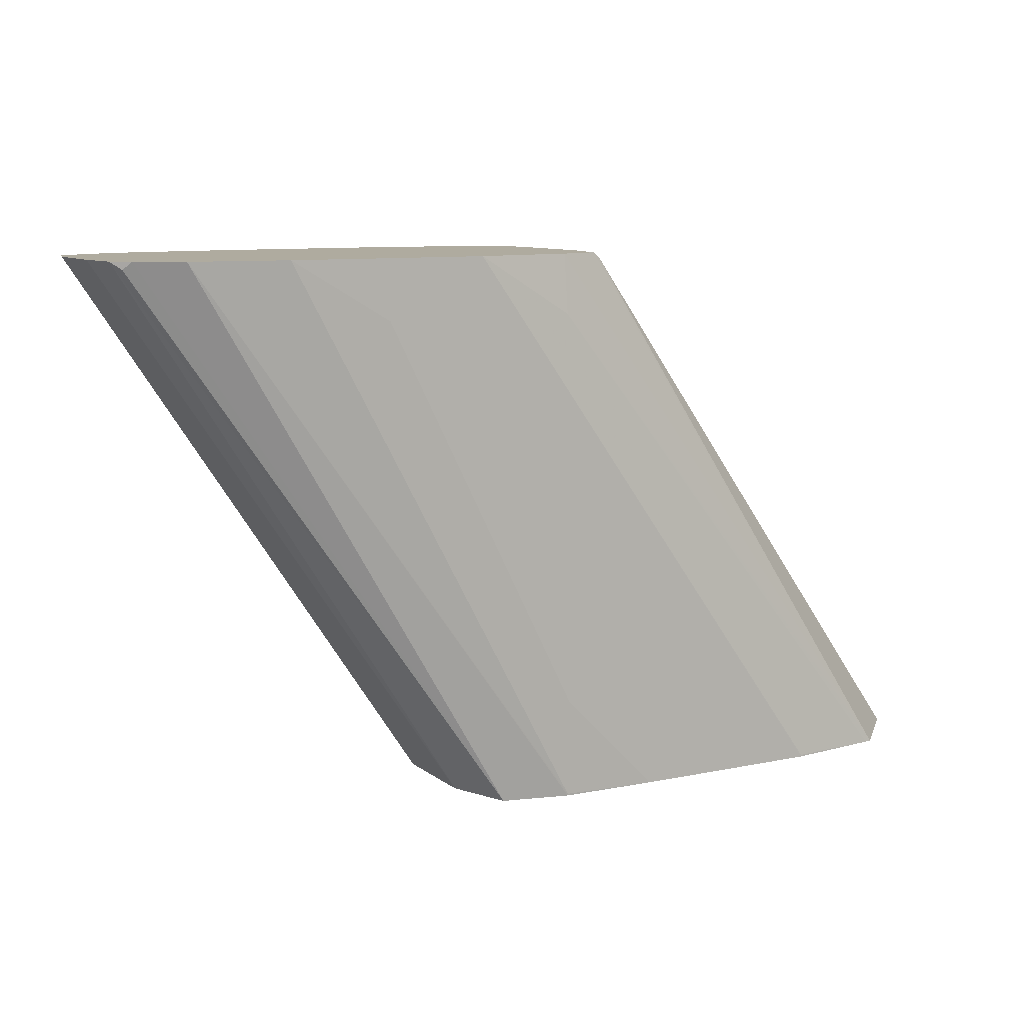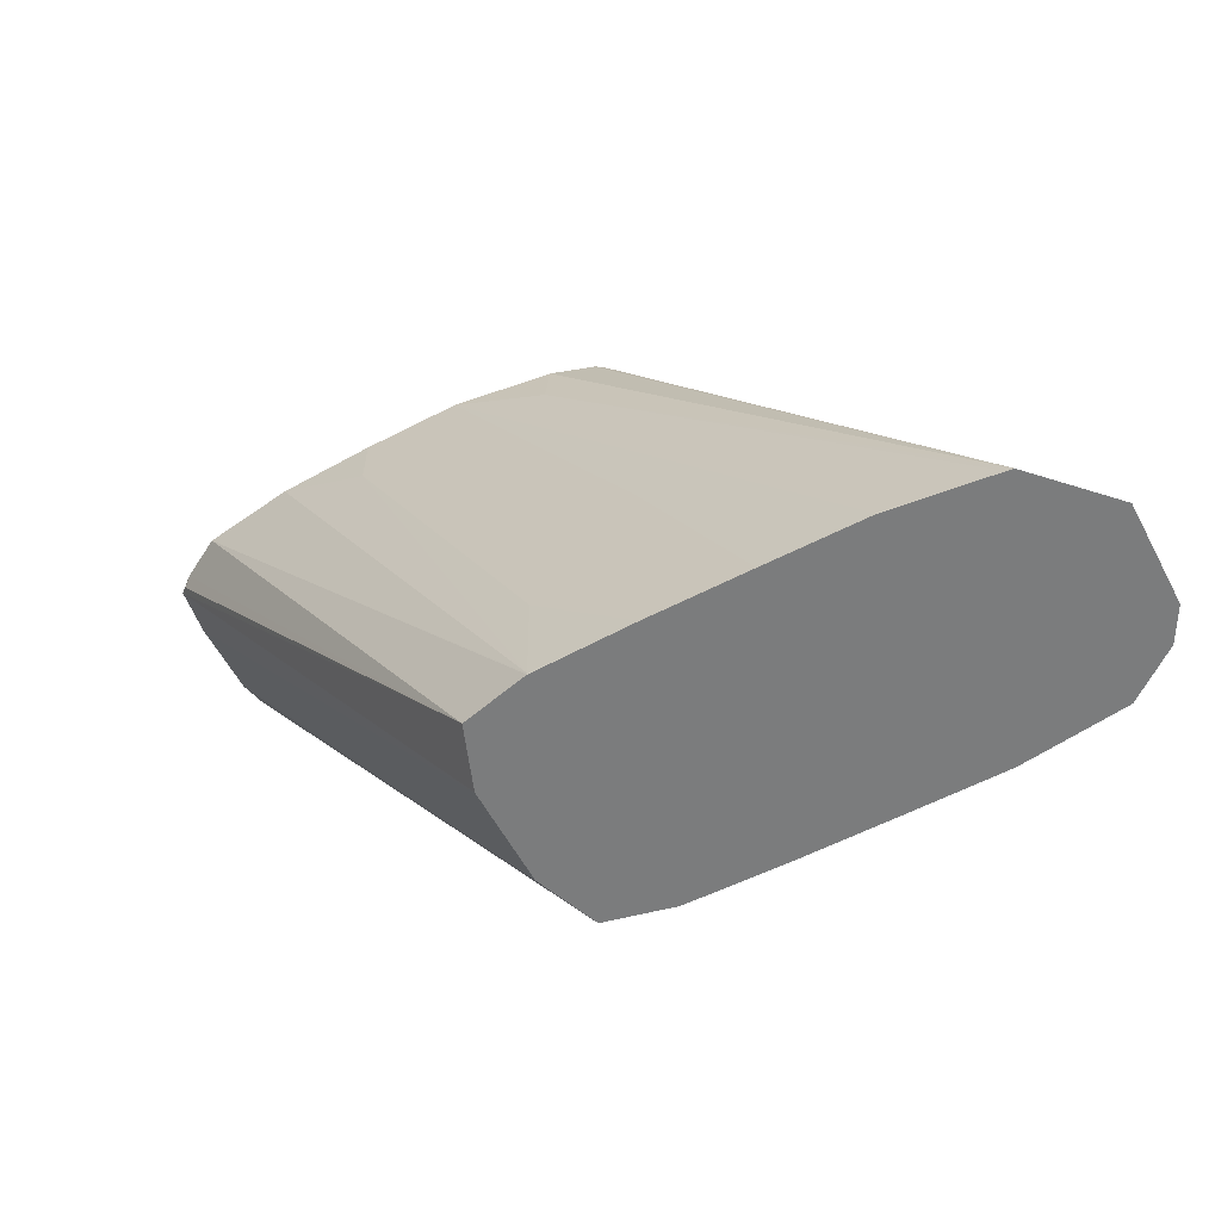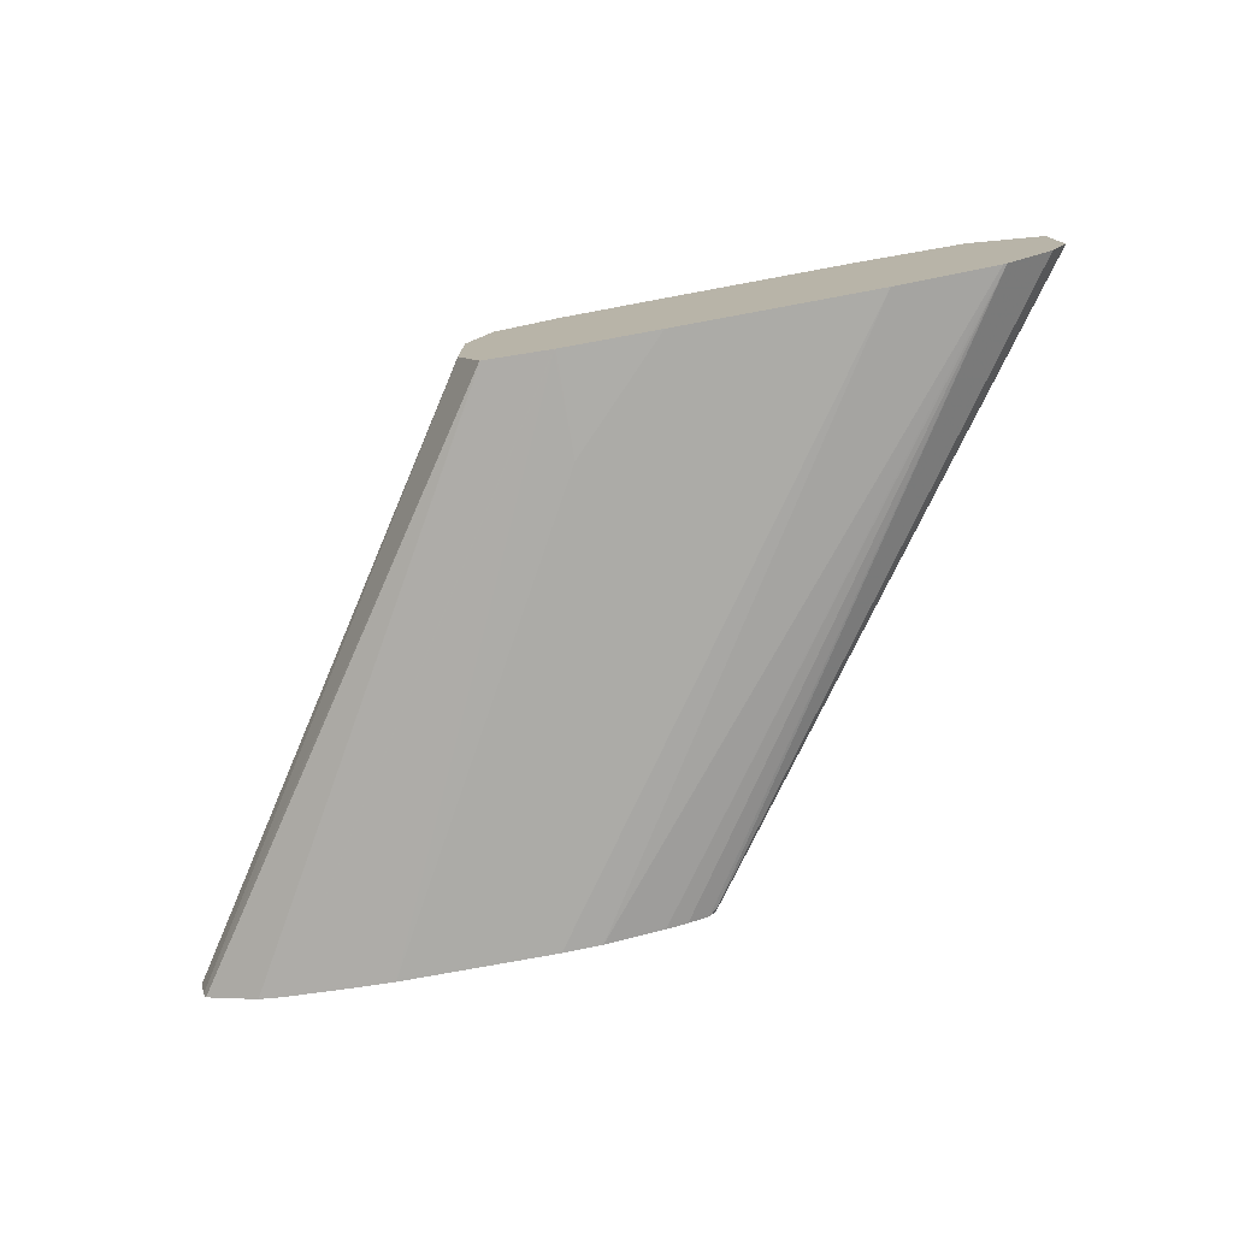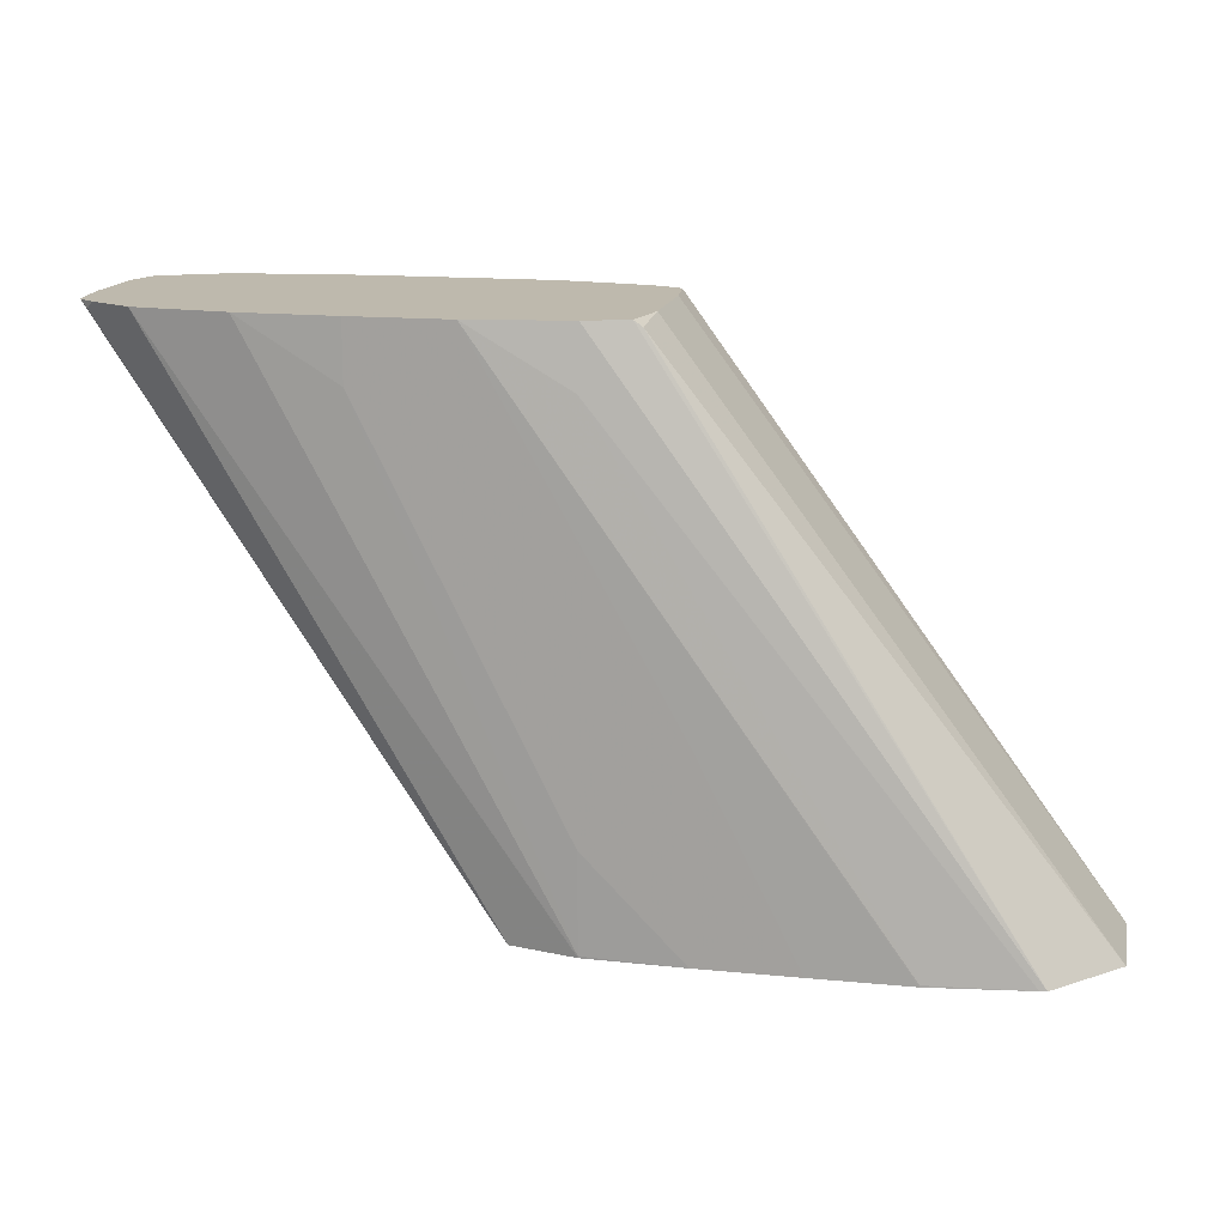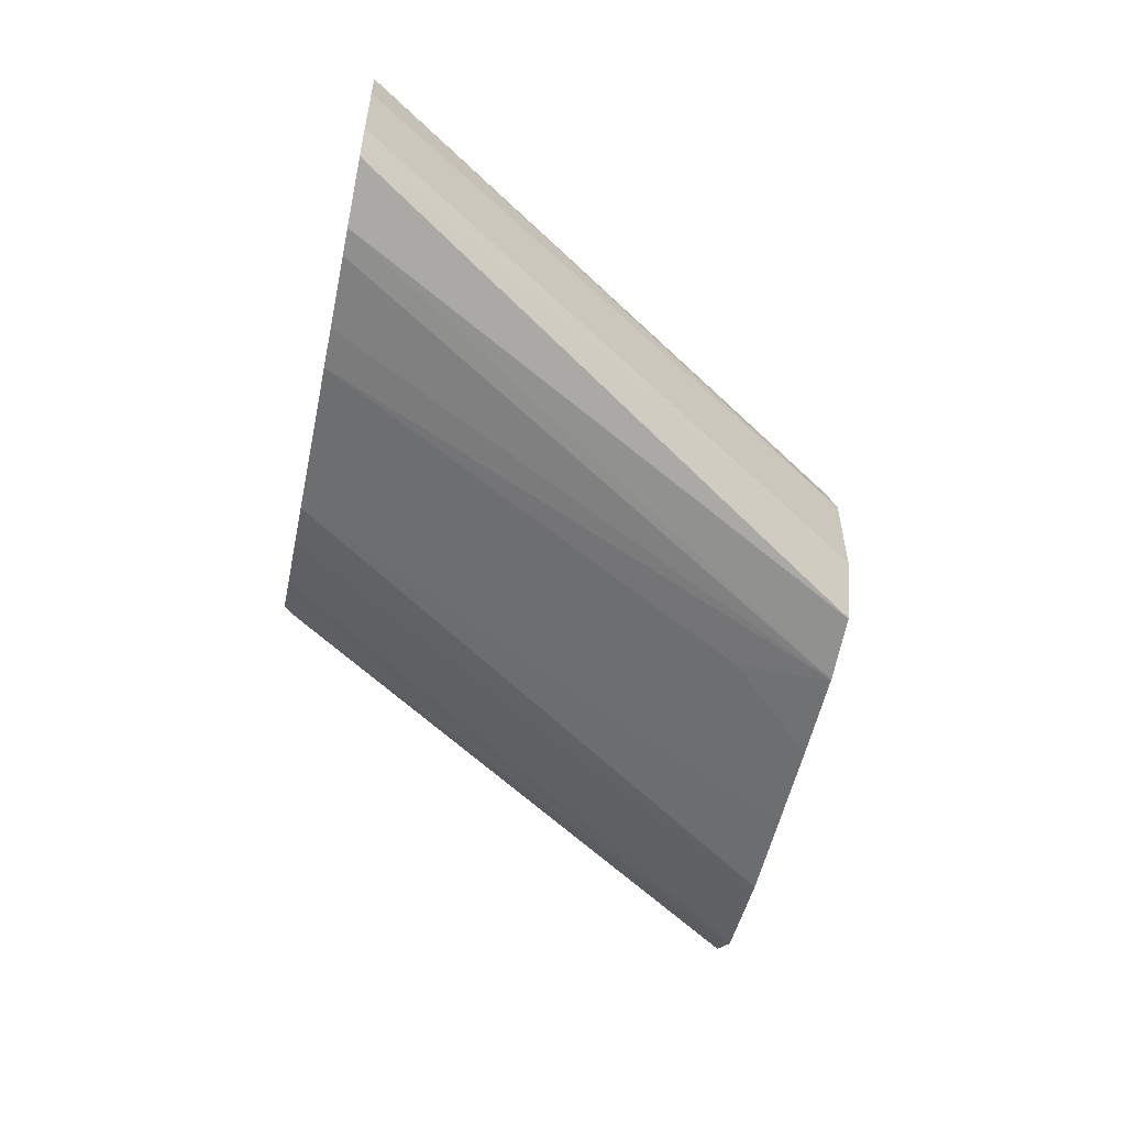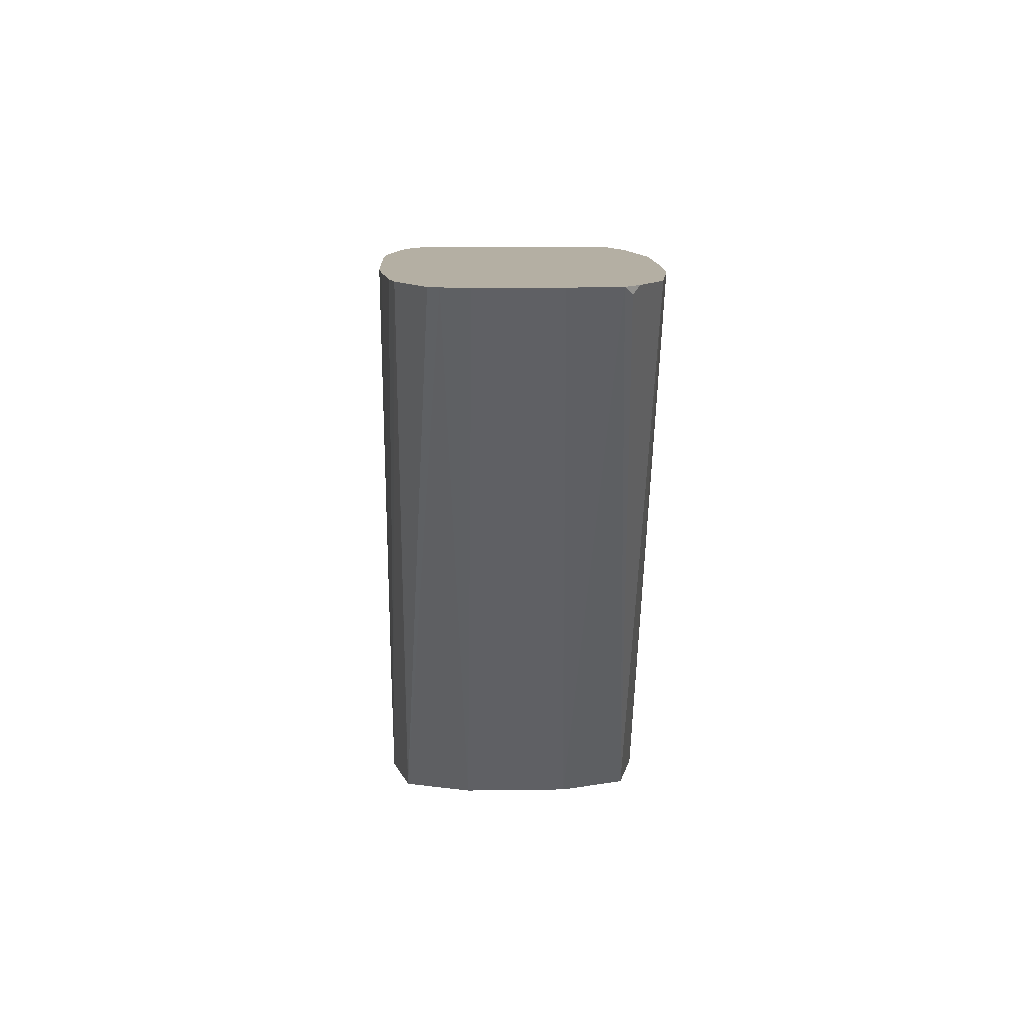
<metadata>
{"format":"obj","ext":"obj","renderer":"f3d","projection":"perspective","resolution":1024,"background":"white","views":[{"elev":9.6,"azim":151.3,"up":"+Z"},{"elev":-58.7,"azim":-151.9,"up":"+Z"},{"elev":-76.3,"azim":-169.5,"up":"+Y"},{"elev":15.2,"azim":-168.3,"up":"+Z"},{"elev":-54.2,"azim":78.0,"up":"+Y"},{"elev":11.2,"azim":87.9,"up":"+Z"}]}
</metadata>
<code>
v -0.05099 -0.01237 -0.1513
v -0.05099 -0.002627 -0.1513
v -0.04923 -0.01551 -0.1513
v -0.009876 -0.0174 -0.09714
v -0.009662 -0.01684 -0.09653
v -0.01009 -0.01237 -0.09653
v -0.04461 0.004013 -0.1513
v -0.01009 -0.002627 -0.09653
v -0.009876 0.002396 -0.09714
v -0.04461 -0.01901 -0.1513
v -0.009072 -0.01759 -0.09653
v -0.04394 0.004121 -0.1513
v -0.009072 0.002588 -0.09653
v -0.004906 0.003967 -0.09653
v -0.004879 0.004685 -0.1024
v -0.04425 -0.01909 -0.1513
v -0.004906 -0.01897 -0.09653
v -0.007007 -0.01842 -0.09653
v -0.03411 0.00532 -0.1511
v -0.03411 0.005322 -0.1513
v 0.004874 0.005363 -0.09653
v -0.03429 -0.02032 -0.1513
v 0.0009676 -0.02009 -0.09653
v -0.02437 0.005342 -0.1414
v -0.02437 0.005363 -0.1511
v -0.02437 0.005363 -0.1513
v 0.01462 0.005363 -0.09653
v -0.01462 0.005363 -0.1316
v -0.02455 -0.02036 -0.1513
v -0.01462 -0.02036 -0.1316
v 0.004874 -0.02036 -0.09653
v -0.01462 0.005363 -0.1513
v 0.02436 0.005053 -0.09653
v 0.01462 0.005363 -0.1024
v -0.01462 -0.02036 -0.1513
v 0.02047 -0.02036 -0.09653
v -0.004879 0.005363 -0.1414
v -0.004879 0.005154 -0.1511
v -0.004879 0.005138 -0.1513
v 0.03376 0.003743 -0.09653
v -0.005058 -0.02016 -0.1513
v -0.004879 -0.02036 -0.1414
v 0.02436 -0.02005 -0.09653
v -0.004879 -0.02015 -0.1511
v 0.001727 0.003582 -0.1513
v 0.03802 0.001366 -0.09653
v -0.004879 -0.02014 -0.1513
v 0.0313 -0.01928 -0.09653
v 0.03875 0.0007141 -0.09726
v 0.03969 -2.122e-05 -0.09653
v 0.004096 -0.002527 -0.1513
v 0.001629 -0.01861 -0.1513
v 0.03376 -0.01874 -0.09653
v 0.04031 -0.004803 -0.09653
v 0.004105 -0.002627 -0.1513
v 0.001727 -0.01858 -0.1513
v 0.03927 -0.01598 -0.09653
v 0.04034 -0.01243 -0.09653
v 0.004105 -0.01237 -0.1513
v 0.03969 -0.01498 -0.09653
f 1 2 7
f 1 7 12
f 1 12 20
f 1 20 26
f 1 26 32
f 1 32 39
f 1 39 45
f 1 45 51
f 1 51 55
f 1 55 59
f 1 59 56
f 1 56 52
f 1 52 47
f 1 47 41
f 1 41 35
f 1 35 29
f 1 29 22
f 1 22 16
f 1 16 10
f 1 10 3
f 1 3 4
f 1 4 5
f 1 5 6
f 1 6 8
f 1 8 2
f 2 8 9
f 2 9 7
f 3 10 4
f 4 11 5
f 4 10 11
f 5 11 18
f 5 18 17
f 5 17 23
f 5 23 31
f 5 31 36
f 5 36 43
f 5 43 48
f 5 48 53
f 5 53 57
f 5 57 60
f 5 60 58
f 5 58 54
f 5 54 50
f 5 50 46
f 5 46 40
f 5 40 33
f 5 33 27
f 5 27 21
f 5 21 14
f 5 14 13
f 5 13 8
f 5 8 6
f 7 9 13
f 7 13 14
f 7 14 15
f 7 15 12
f 8 13 9
f 10 16 17
f 10 17 18
f 10 18 11
f 12 19 20
f 12 15 19
f 14 21 15
f 15 21 19
f 16 22 23
f 16 23 17
f 19 21 20
f 20 21 24
f 20 24 25
f 20 25 26
f 21 27 34
f 21 34 37
f 21 37 32
f 21 32 26
f 21 26 25
f 21 25 28
f 21 28 24
f 22 29 30
f 22 30 31
f 22 31 23
f 24 28 25
f 27 33 34
f 29 35 42
f 29 42 36
f 29 36 31
f 29 31 30
f 32 37 38
f 32 38 39
f 33 40 38
f 33 38 34
f 34 38 37
f 35 41 42
f 36 42 44
f 36 44 43
f 38 40 39
f 39 40 45
f 40 46 45
f 41 47 44
f 41 44 42
f 43 44 48
f 44 47 48
f 45 46 49
f 45 49 50
f 45 50 51
f 46 50 49
f 47 52 53
f 47 53 48
f 50 54 51
f 51 54 55
f 52 56 53
f 53 56 57
f 54 58 55
f 55 58 59
f 56 59 60
f 56 60 57
f 58 60 59

</code>
